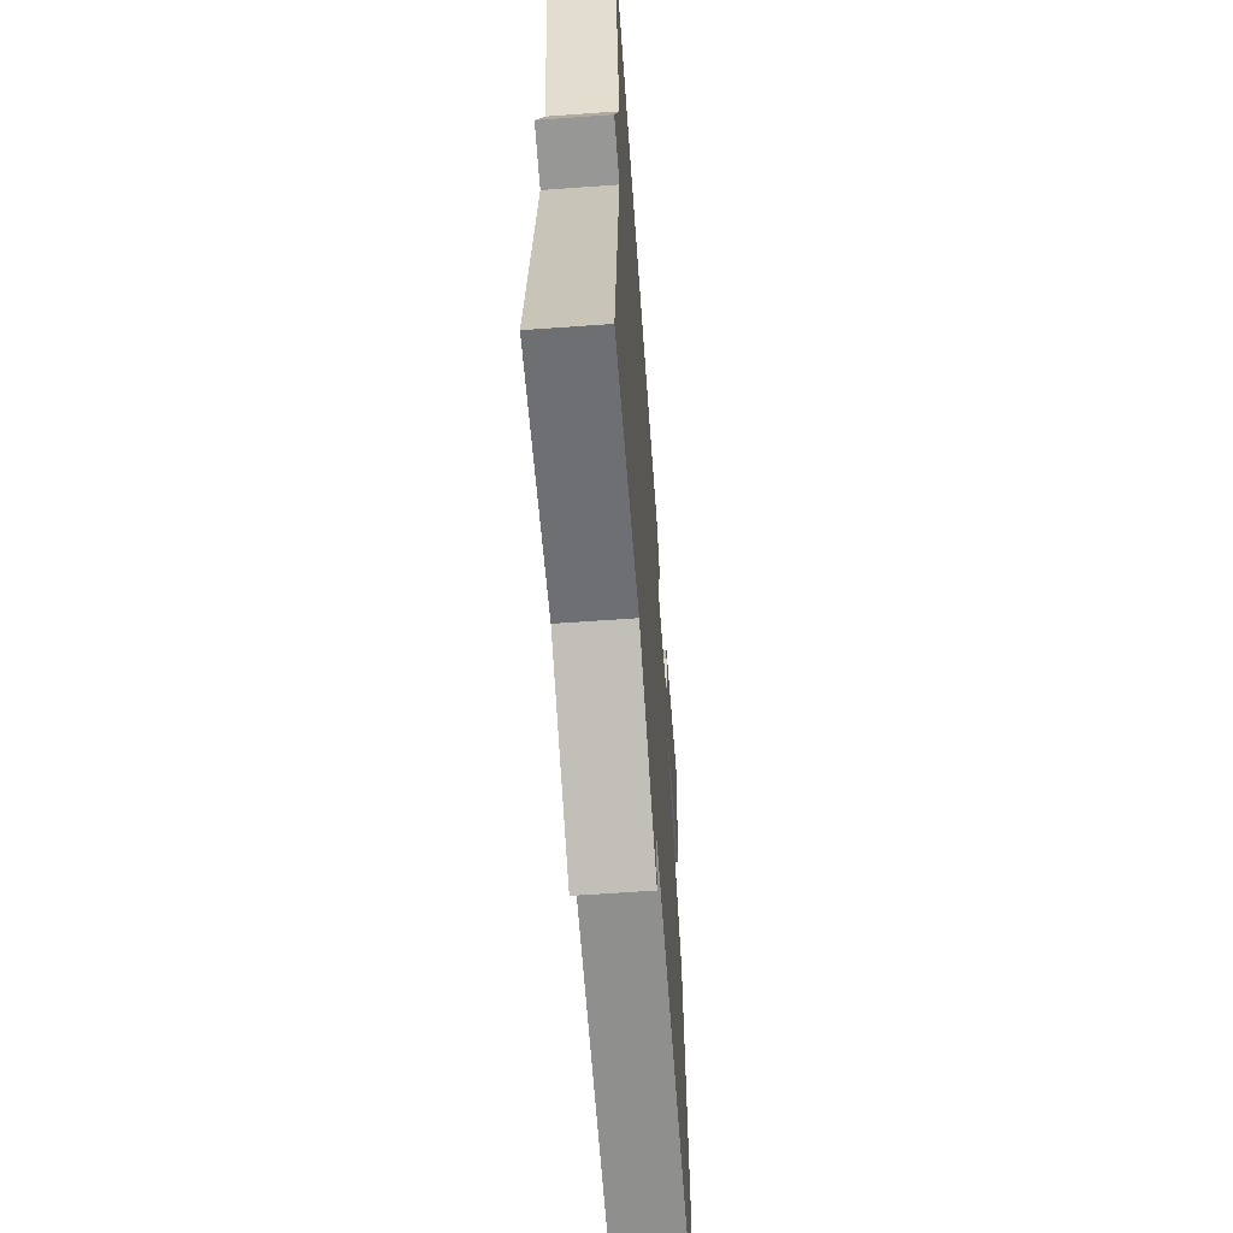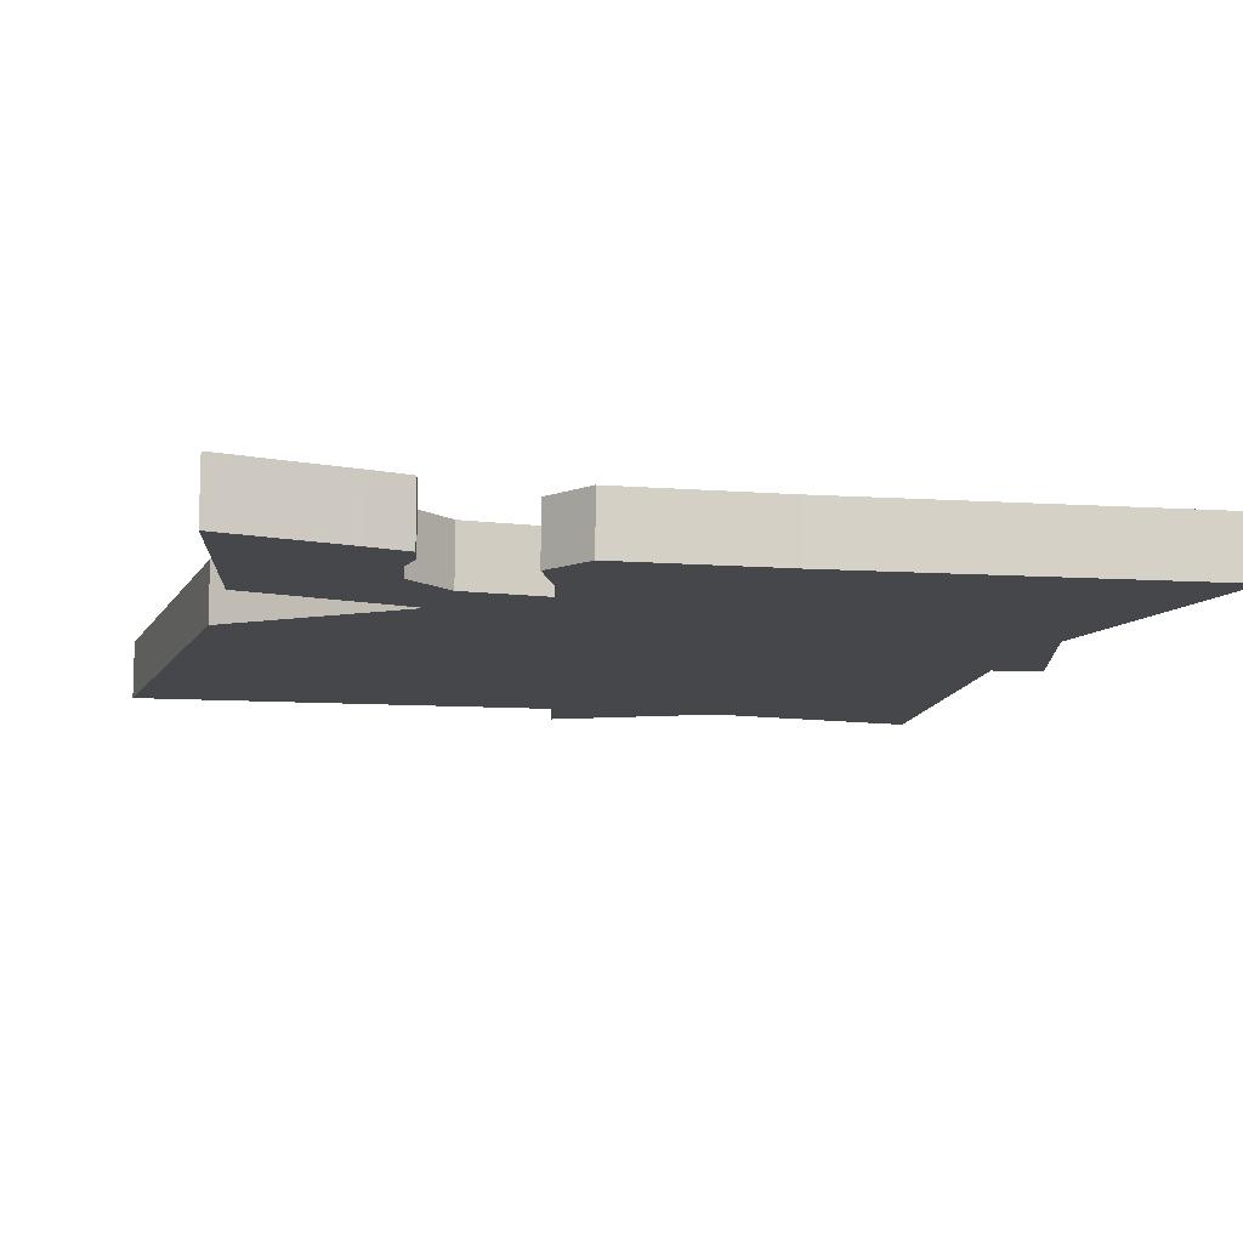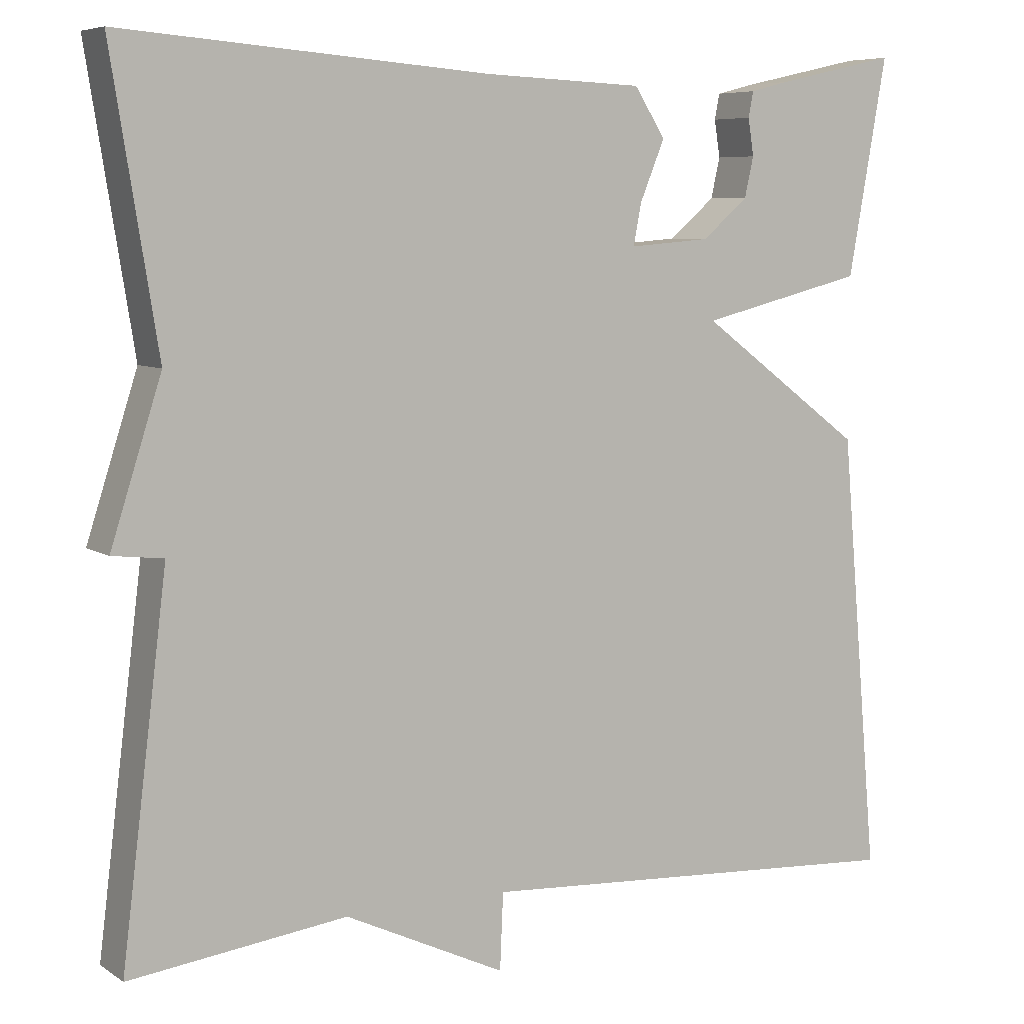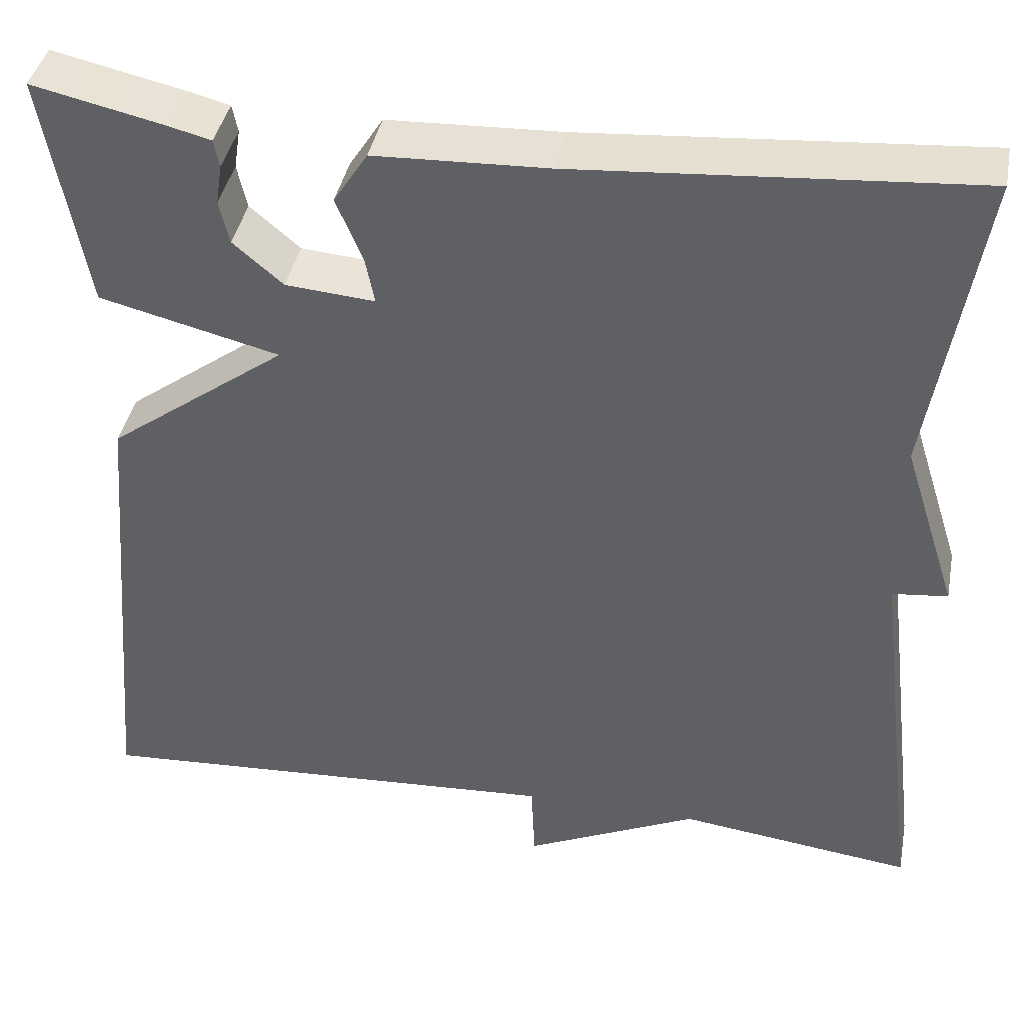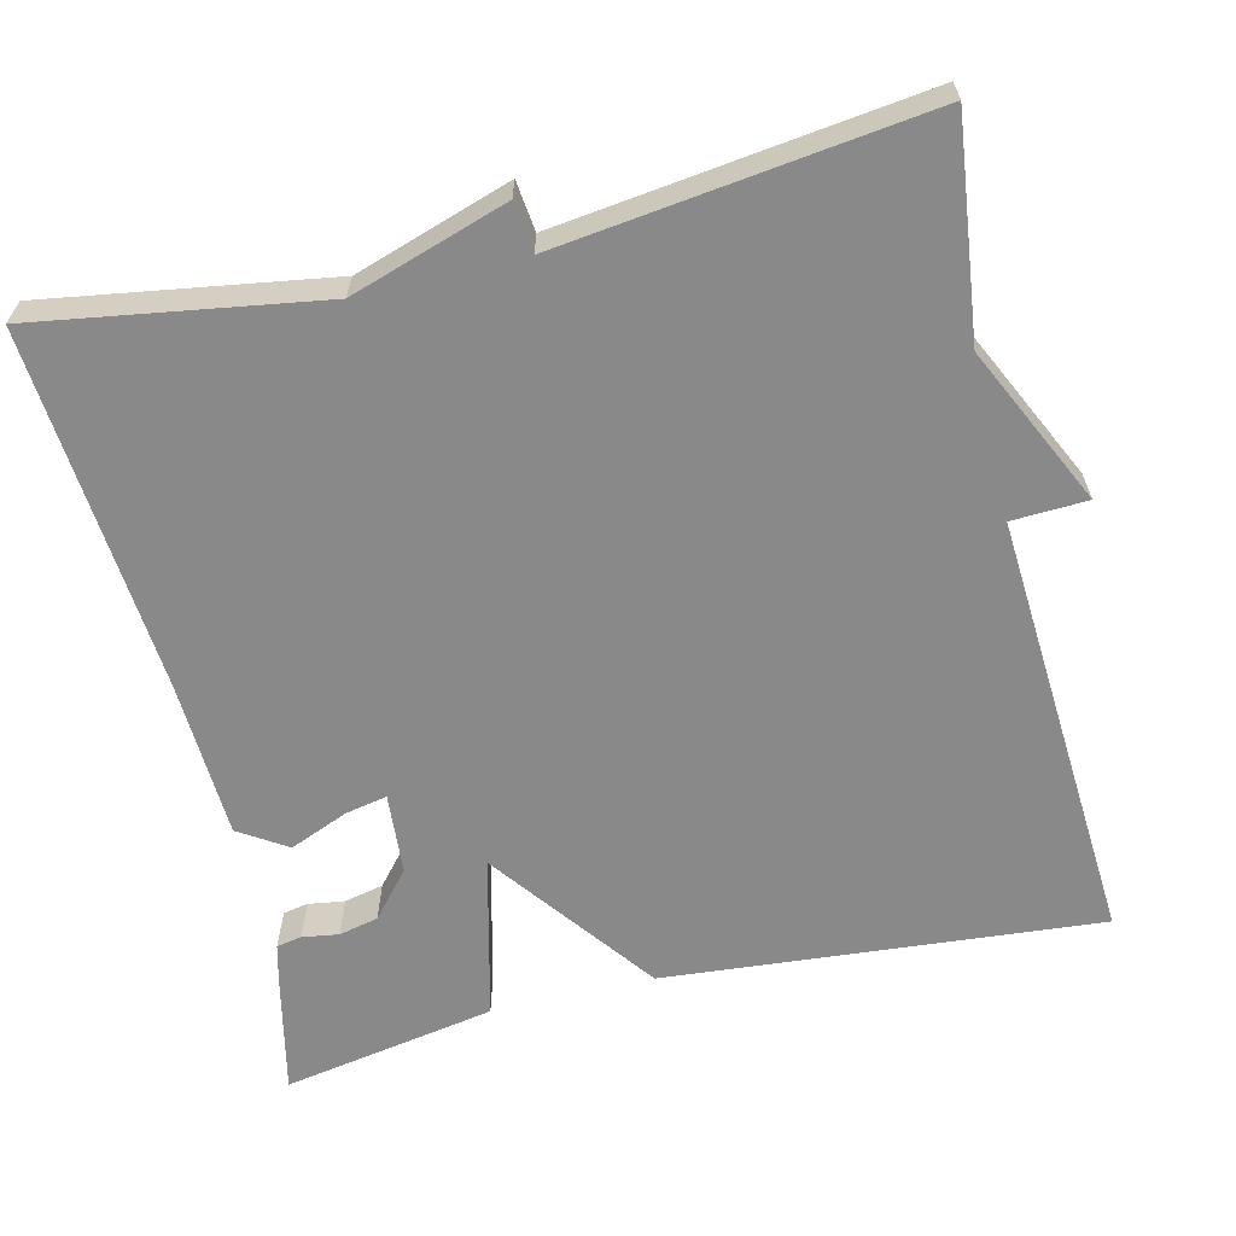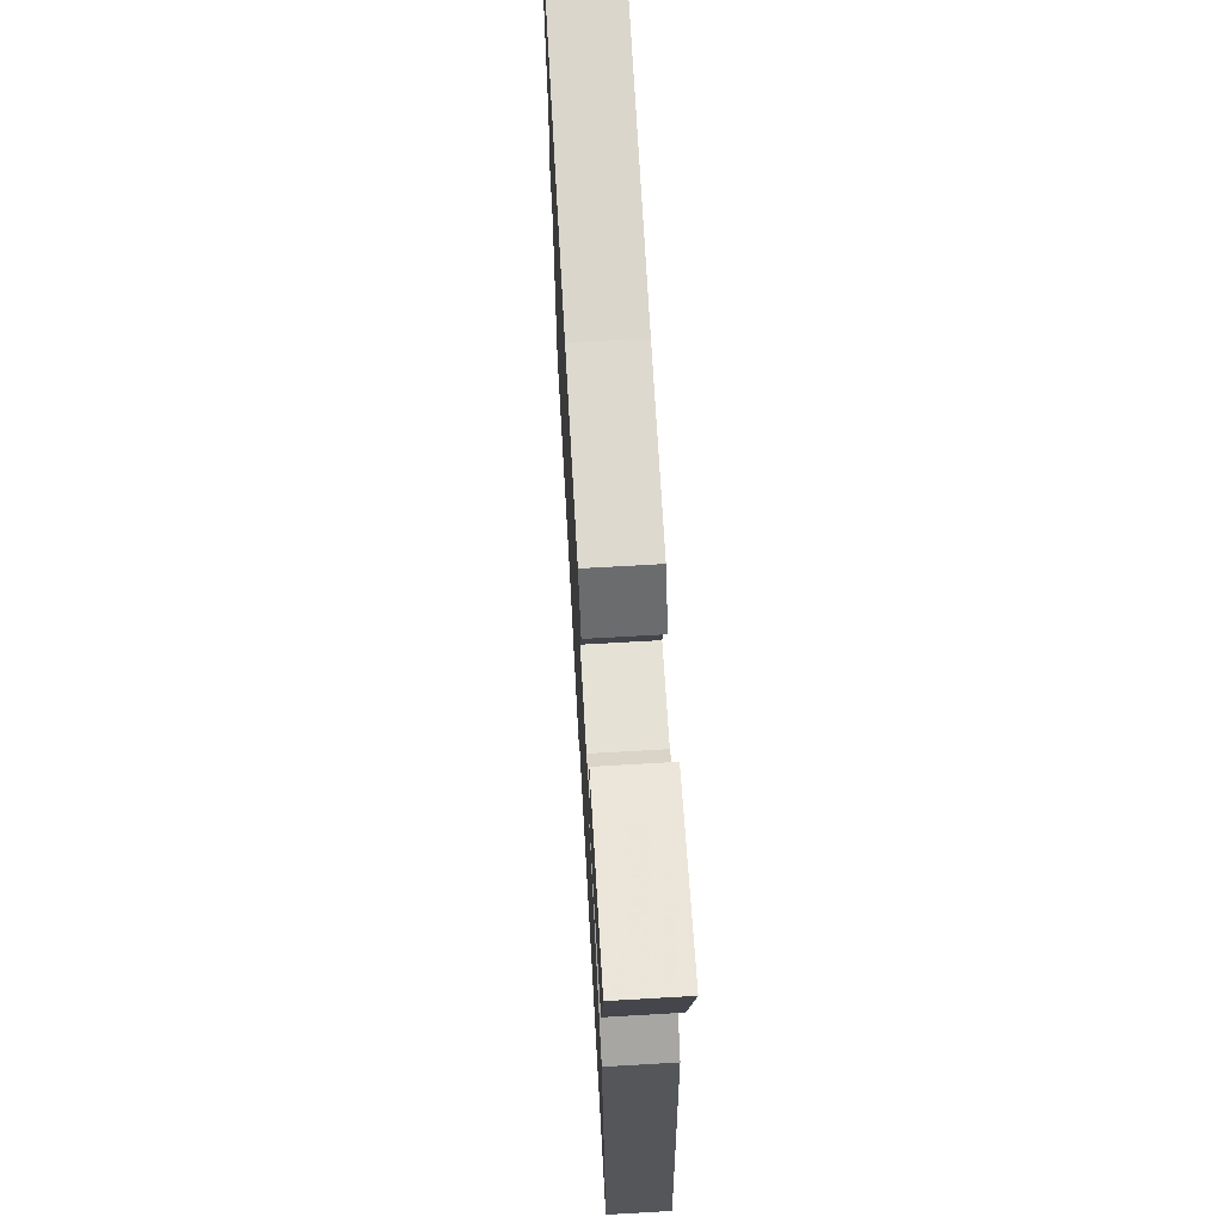
<metadata>
{"format":"obj","ext":"obj","renderer":"f3d","projection":"perspective","resolution":1024,"background":"white","views":[{"elev":-61.7,"azim":94.2,"up":"+Z"},{"elev":-10.2,"azim":-13.8,"up":"+Y"},{"elev":6.9,"azim":150.1,"up":"+Z"},{"elev":40.8,"azim":11.0,"up":"+Z"},{"elev":-63.0,"azim":103.6,"up":"+Y"},{"elev":69.5,"azim":-93.3,"up":"+Z"}]}
</metadata>
<code>
v -0.5 0.07 0.5
v -0.352 0.07 0.467
v -0.305 0.07 0.455
v -0.299 0.07 0.424
v -0.306 0.07 0.379
v -0.295 0.07 0.33
v -0.239 0.07 0.282
v -0.139 0.07 0.274
v -0.149 0.07 0.325
v -0.179 0.07 0.398
v -0.141 0.07 0.457
v 0.053 0.07 0.465
v 0.5 0.07 0.5
v 0.444 0.07 0.151
v 0.506 0.07 -0.042
v 0.444 0.07 -0.049
v 0.5 0.07 -0.5
v 0.235 0.07 -0.467
v 0.039 0.07 -0.56
v 0.035 0.07 -0.467
v -0.5 0.07 -0.5
v -0.453 0.07 0.036
v -0.251 0.07 0.186
v -0.453 0.07 0.236
v -0.5 0 0.5
v -0.352 0 0.467
v -0.305 0 0.455
v -0.299 0 0.424
v -0.306 0 0.379
v -0.295 0 0.33
v -0.239 0 0.282
v -0.139 0 0.274
v -0.149 0 0.325
v -0.179 0 0.398
v -0.141 0 0.457
v 0.053 0 0.465
v 0.5 0 0.5
v 0.444 0 0.151
v 0.506 0 -0.042
v 0.444 0 -0.049
v 0.5 0 -0.5
v 0.235 0 -0.467
v 0.039 0 -0.56
v 0.035 0 -0.467
v -0.5 0 -0.5
v -0.453 0 0.036
v -0.251 0 0.186
v -0.453 0 0.236
f 23 24 1 2
f 20 21 22 23
f 20 23 2
f 18 19 20
f 16 17 18
f 16 18 20
f 14 15 16
f 14 16 20
f 12 13 14 20
f 9 10 11 12
f 8 9 12 20
f 7 8 20
f 6 7 20
f 2 3 4 5
f 2 5 6
f 2 6 20
f 26 25 48 47
f 47 46 45 44
f 26 47 44
f 44 43 42
f 42 41 40
f 44 42 40
f 40 39 38
f 44 40 38
f 44 38 37 36
f 36 35 34 33
f 44 36 33 32
f 44 32 31
f 44 31 30
f 29 28 27 26
f 30 29 26
f 44 30 26
f 1 25 26 2
f 2 26 27 3
f 3 27 28 4
f 4 28 29 5
f 5 29 30 6
f 6 30 31 7
f 7 31 32 8
f 8 32 33 9
f 9 33 34 10
f 10 34 35 11
f 11 35 36 12
f 12 36 37 13
f 13 37 38 14
f 14 38 39 15
f 15 39 40 16
f 16 40 41 17
f 17 41 42 18
f 18 42 43 19
f 19 43 44 20
f 20 44 45 21
f 21 45 46 22
f 22 46 47 23
f 23 47 48 24
f 24 48 25 1

</code>
